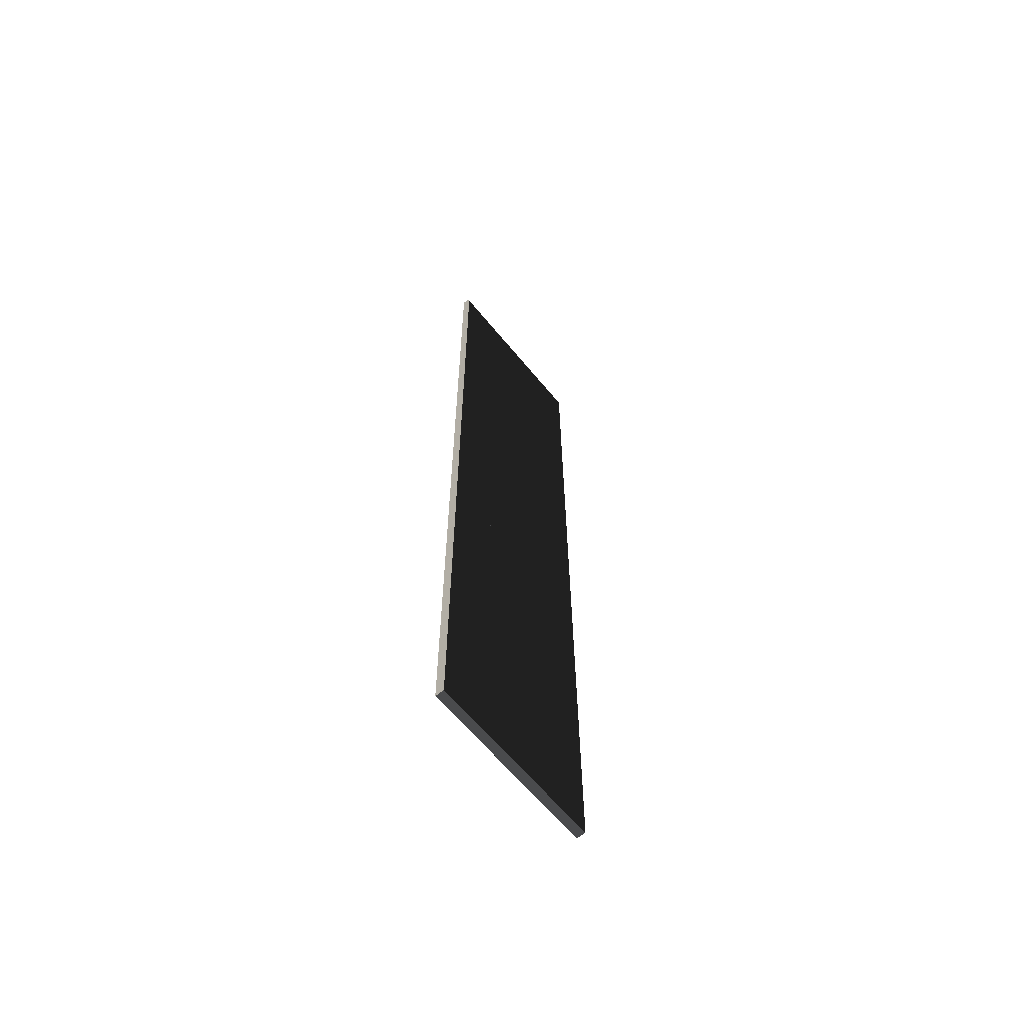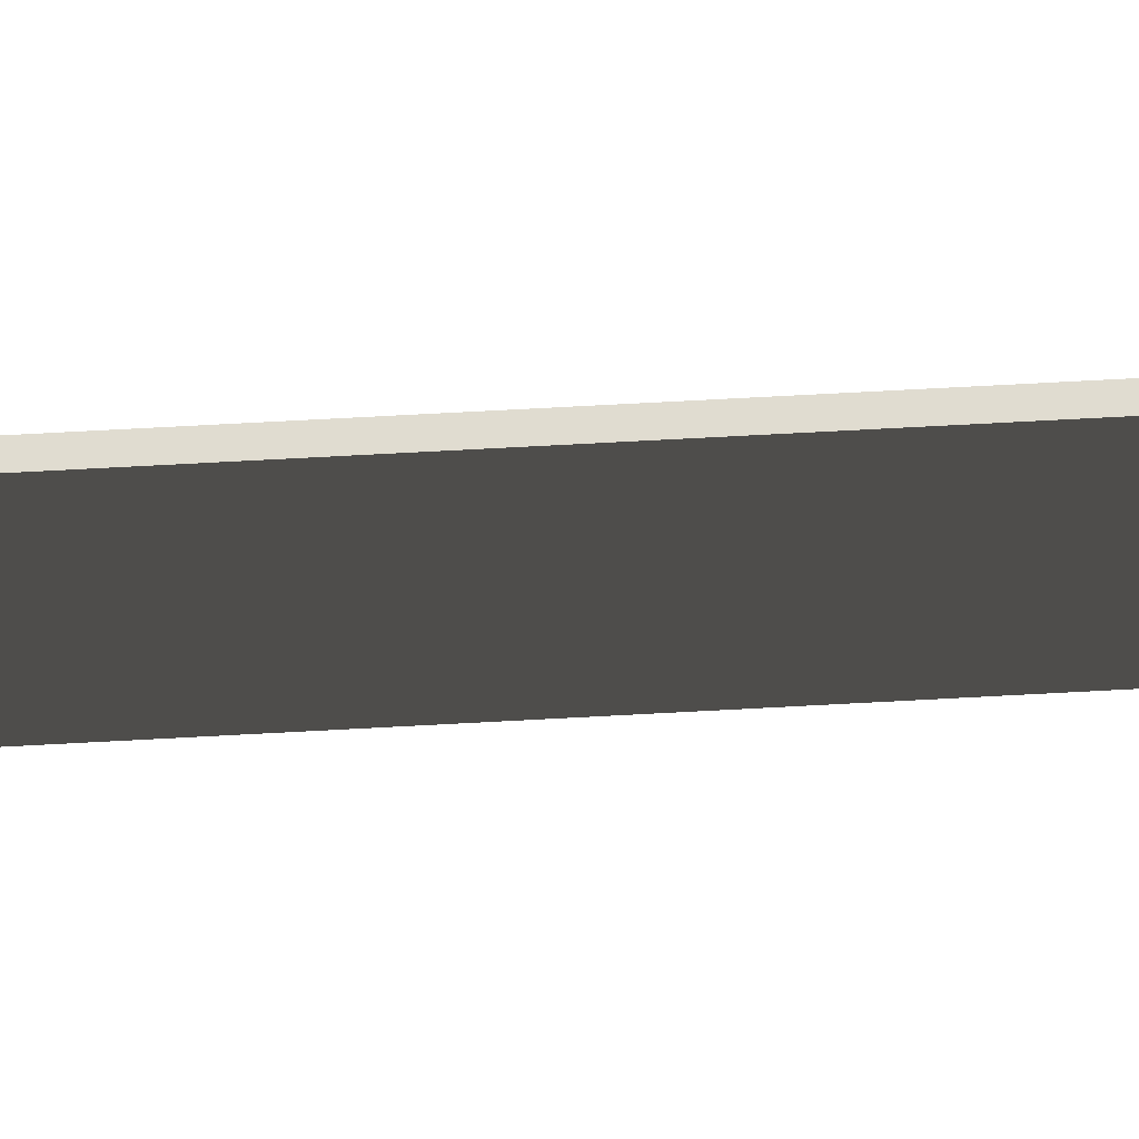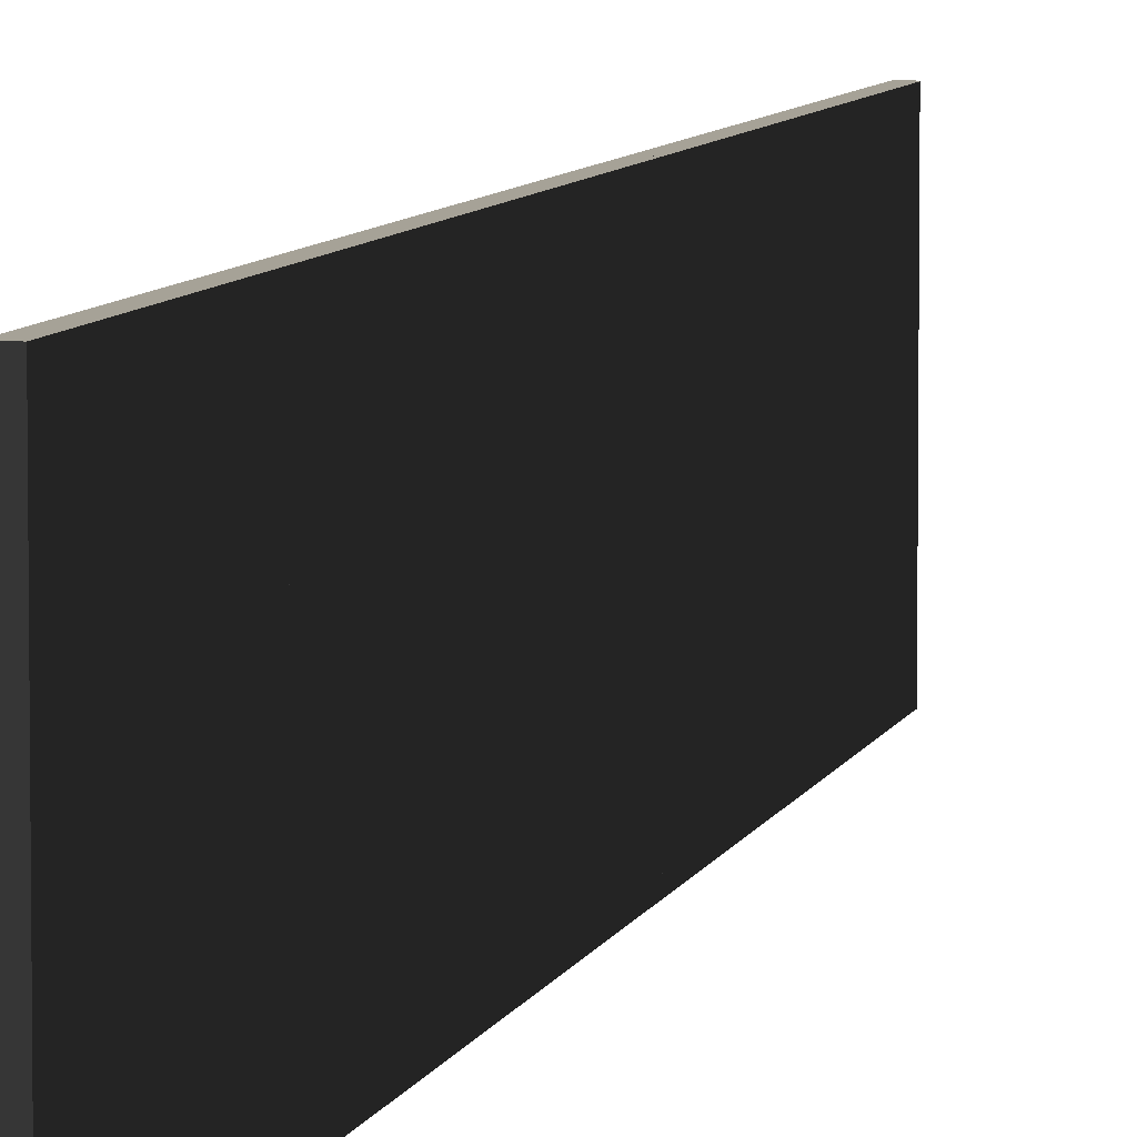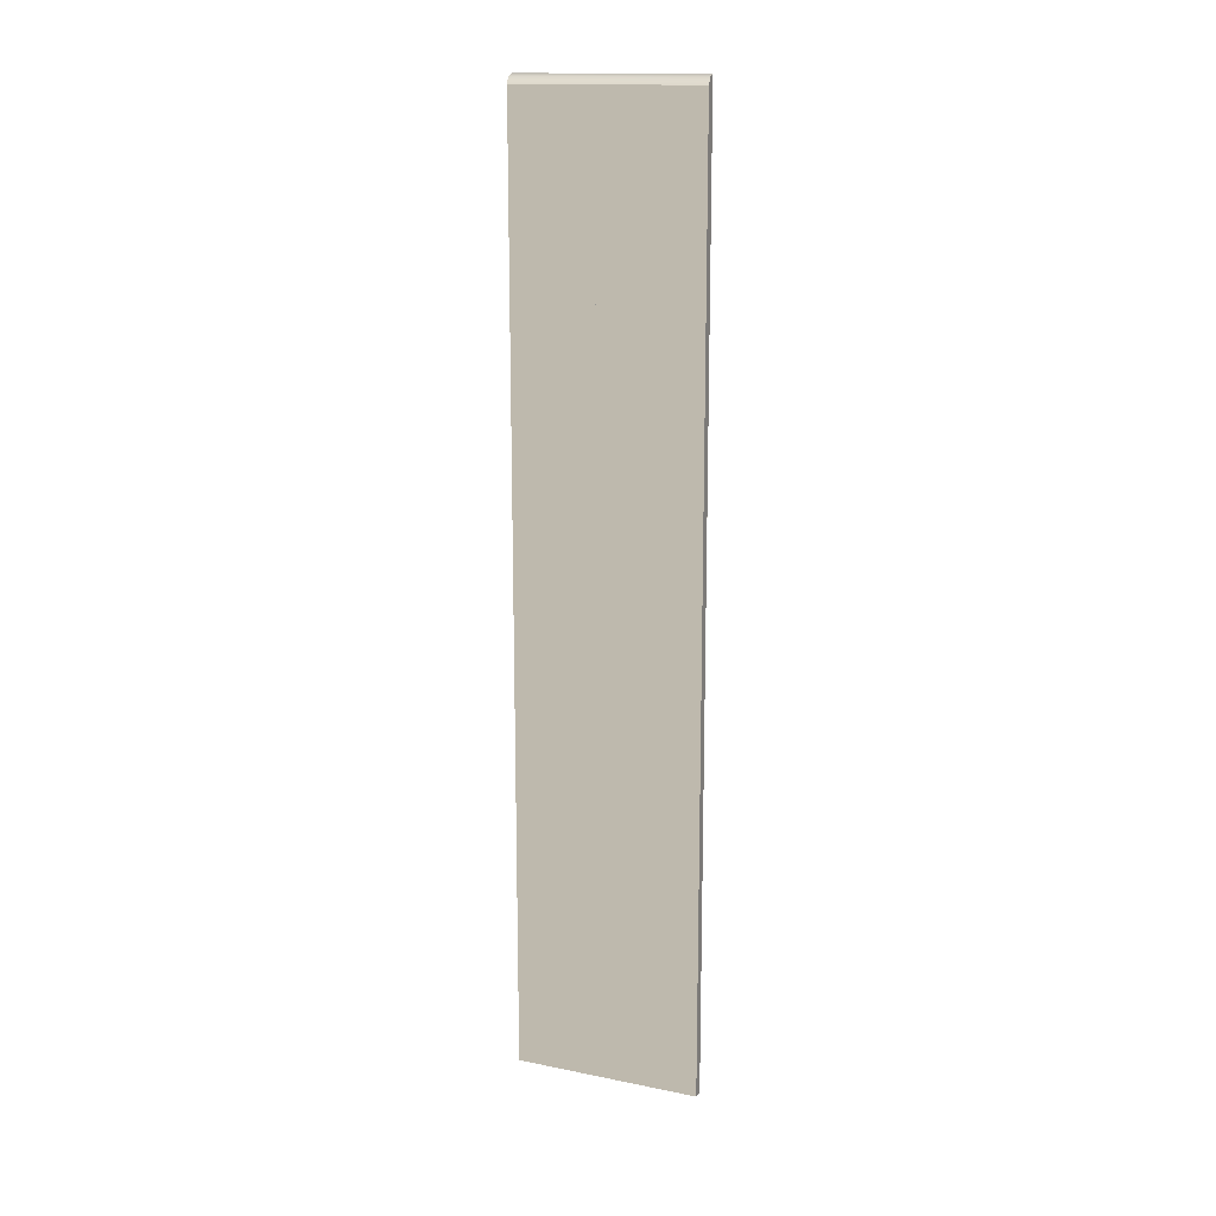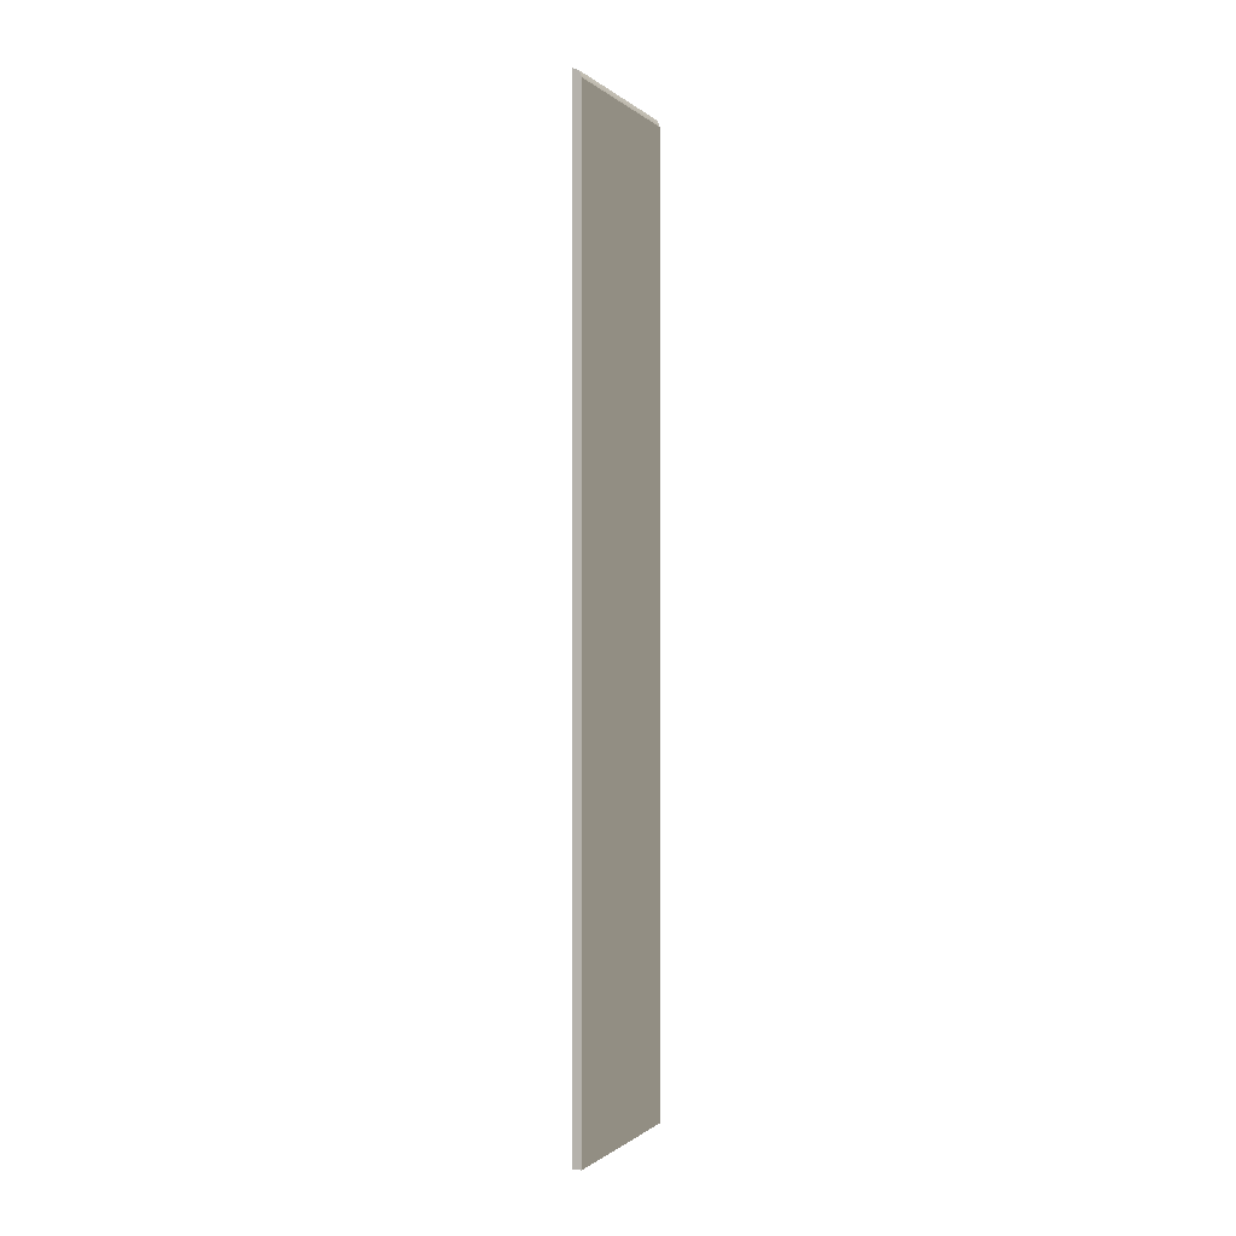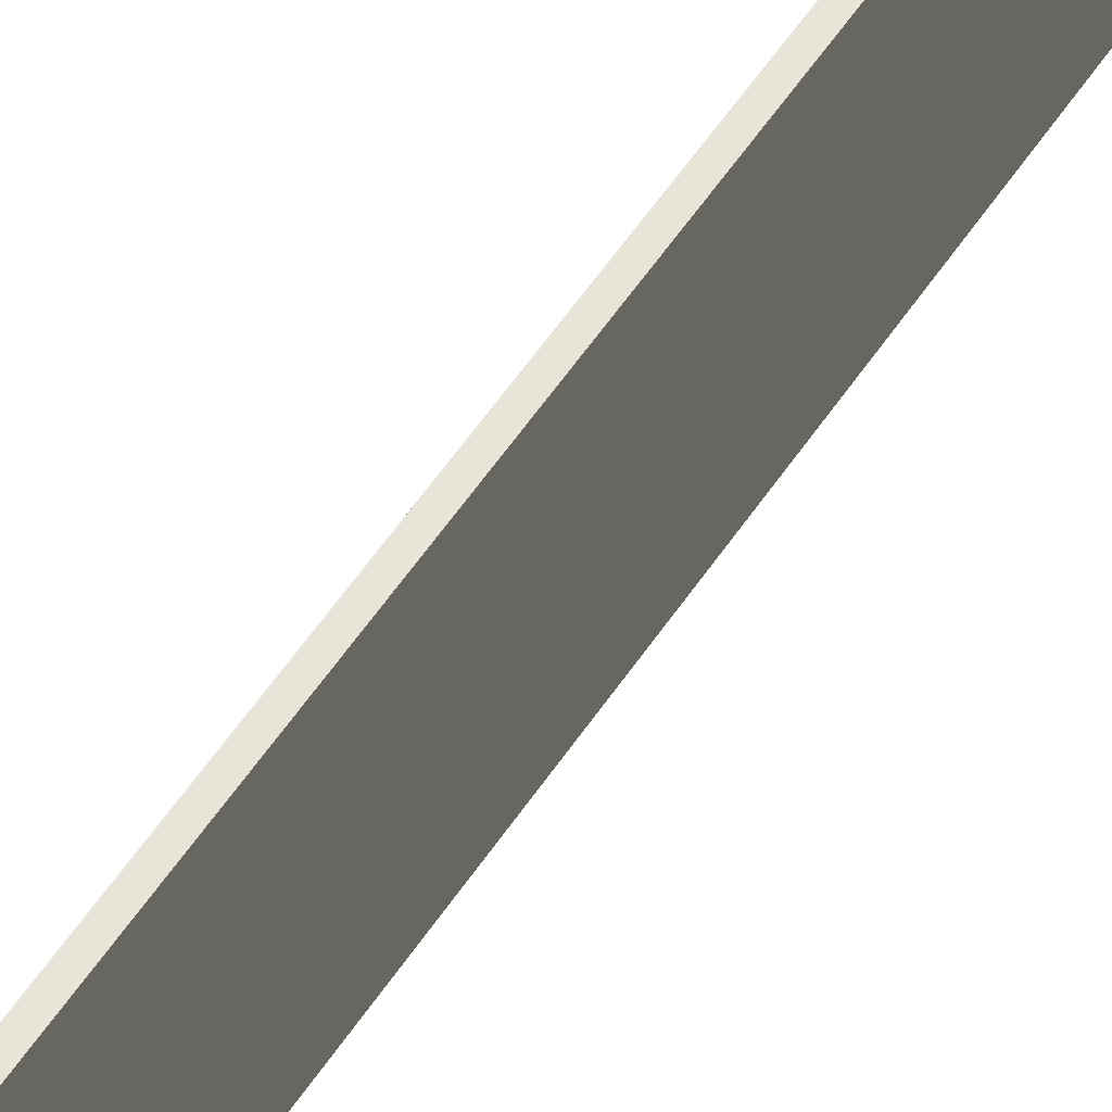
<metadata>
{"format":"obj","ext":"obj","renderer":"f3d","projection":"perspective","resolution":1024,"background":"white","views":[{"elev":-63.2,"azim":-140.6,"up":"+Z"},{"elev":69.5,"azim":86.9,"up":"+Y"},{"elev":6.5,"azim":-167.6,"up":"+Y"},{"elev":15.2,"azim":-66.9,"up":"+Z"},{"elev":-0.6,"azim":-157.8,"up":"+Z"},{"elev":60.2,"azim":34.3,"up":"+Y"}]}
</metadata>
<code>
o mesh-16
g mesh
v 96.51 600 -896.5
v 96.51 700 -896.5
v 100 600 -895.1
v 95.06 700 -900
v 96.51 600 -896.5
v 95.06 600 -900
v 95.06 700 -900
v 96.51 700 -896.5
v 96.51 600 -896.5
v 96.51 700 -896.5
v 100 700 -895.1
v 100 600 -895.1
v 96.51 700 -896.5
v 95.06 700 -900
v 100 700 -900
v 100 700 -900
v 100 700 -895.1
v 96.51 700 -896.5
v 100 600 -900
v 95.06 600 -900
v 96.51 600 -896.5
v 96.51 600 -896.5
v 100 600 -895.1
v 100 600 -900
v 100 700 -900
v 100 600 -900
v 100 600 -895.1
v 100 600 -895.1
v 100 700 -895.1
v 100 700 -900
v 95.06 600 -900
v 100 600 -900
v 100 700 -900
v 95.06 600 -900
v 100 700 -900
v 95.06 700 -900
v 100 600 -1400
v 100 700 -1300
v 100 700 -1400
v 100 700 -1300
v 100 600 -1400
v 100 600 -1300
v 100 700 -1300
v 100 600 -1300
v 95.06 600 -1300
v 95.06 600 -1400
v 100 600 -1400
v 100 700 -1400
v 95.06 600 -1400
v 95.06 600 -1300
v 100 600 -1400
v 100 600 -1300
v 100 600 -1400
v 95.06 600 -1300
v 95.06 700 -1400
v 95.06 700 -1300
v 95.06 600 -1400
v 95.06 600 -1300
v 95.06 600 -1400
v 95.06 700 -1300
v 100 700 -1400
v 95.06 700 -1400
v 95.06 600 -1400
v 95.06 700 -1300
v 95.06 700 -1400
v 100 700 -1300
v 100 700 -1400
v 100 700 -1300
v 95.06 700 -1400
v 95.06 700 -1300
v 100 700 -1300
v 95.06 600 -1300
v 100 600 -1300
v 100 700 -1200
v 100 700 -1300
v 100 700 -1200
v 100 600 -1300
v 100 600 -1200
v 100 700 -1200
v 100 600 -1200
v 95.06 600 -1200
v 95.06 600 -1300
v 100 600 -1300
v 100 700 -1300
v 95.06 600 -1300
v 95.06 600 -1200
v 100 600 -1300
v 100 600 -1200
v 100 600 -1300
v 95.06 600 -1200
v 95.06 700 -1300
v 95.06 700 -1200
v 95.06 600 -1300
v 95.06 600 -1200
v 95.06 600 -1300
v 95.06 700 -1200
v 100 700 -1300
v 95.06 700 -1300
v 95.06 600 -1300
v 95.06 700 -1200
v 95.06 700 -1300
v 100 700 -1200
v 100 700 -1300
v 100 700 -1200
v 95.06 700 -1300
v 95.06 700 -1200
v 100 700 -1200
v 95.06 600 -1200
v 100 600 -1200
v 100 700 -1100
v 100 700 -1200
v 100 700 -1100
v 100 600 -1200
v 100 600 -1100
v 100 700 -1100
v 100 600 -1100
v 95.06 600 -1100
v 95.06 600 -1200
v 100 600 -1200
v 100 700 -1200
v 95.06 600 -1200
v 95.06 600 -1100
v 100 600 -1200
v 100 600 -1100
v 100 600 -1200
v 95.06 600 -1100
v 95.06 700 -1200
v 95.06 700 -1100
v 95.06 600 -1200
v 95.06 600 -1100
v 95.06 600 -1200
v 95.06 700 -1100
v 100 700 -1200
v 95.06 700 -1200
v 95.06 600 -1200
v 95.06 700 -1100
v 95.06 700 -1200
v 100 700 -1100
v 100 700 -1200
v 100 700 -1100
v 95.06 700 -1200
v 95.06 700 -1100
v 100 700 -1100
v 95.06 600 -1100
v 100 600 -1100
v 100 700 -1000
v 100 700 -1100
v 100 700 -1000
v 100 600 -1100
v 100 600 -1000
v 100 700 -1000
v 100 600 -1000
v 95.06 600 -1000
v 95.06 600 -1100
v 100 600 -1100
v 100 700 -1100
v 95.06 600 -1100
v 95.06 600 -1000
v 100 600 -1100
v 100 600 -1000
v 100 600 -1100
v 95.06 600 -1000
v 95.06 700 -1100
v 95.06 700 -1000
v 95.06 600 -1100
v 95.06 600 -1000
v 95.06 600 -1100
v 95.06 700 -1000
v 100 700 -1100
v 95.06 700 -1100
v 95.06 600 -1100
v 95.06 700 -1000
v 95.06 700 -1100
v 100 700 -1000
v 100 700 -1100
v 100 700 -1000
v 95.06 700 -1100
v 95.06 700 -1000
v 100 700 -1000
v 95.06 600 -1000
v 100 600 -1000
v 100 700 -900
v 100 700 -1000
v 100 700 -900
v 100 600 -1000
v 100 600 -900
v 100 700 -900
v 100 600 -900
v 95.06 600 -900
v 95.06 600 -1000
v 100 600 -1000
v 100 700 -1000
v 95.06 600 -1000
v 95.06 600 -900
v 100 600 -1000
v 100 600 -900
v 100 600 -1000
v 95.06 600 -900
v 95.06 700 -1000
v 95.06 700 -900
v 95.06 600 -1000
v 95.06 600 -900
v 95.06 600 -1000
v 95.06 700 -900
v 100 700 -1000
v 95.06 700 -1000
v 95.06 600 -1000
v 95.06 700 -900
v 95.06 700 -1000
v 100 700 -900
v 100 700 -1000
v 100 700 -900
v 95.06 700 -1000
v 95.06 700 -900
v 100 700 -900
v 95.06 600 -900
f 1 3 2
f 4 6 5
f 7 9 8
f 10 12 11
f 13 15 14
f 16 18 17
f 19 21 20
f 22 24 23
f 25 27 26
f 28 30 29
f 31 33 32
f 34 36 35
f 37 39 38
f 40 42 41
f 43 45 44
f 46 48 47
f 49 51 50
f 52 54 53
f 55 57 56
f 58 60 59
f 61 63 62
f 64 66 65
f 67 69 68
f 70 72 71
f 73 75 74
f 76 78 77
f 79 81 80
f 82 84 83
f 85 87 86
f 88 90 89
f 91 93 92
f 94 96 95
f 97 99 98
f 100 102 101
f 103 105 104
f 106 108 107
f 109 111 110
f 112 114 113
f 115 117 116
f 118 120 119
f 121 123 122
f 124 126 125
f 127 129 128
f 130 132 131
f 133 135 134
f 136 138 137
f 139 141 140
f 142 144 143
f 145 147 146
f 148 150 149
f 151 153 152
f 154 156 155
f 157 159 158
f 160 162 161
f 163 165 164
f 166 168 167
f 169 171 170
f 172 174 173
f 175 177 176
f 178 180 179
f 181 183 182
f 184 186 185
f 187 189 188
f 190 192 191
f 193 195 194
f 196 198 197
f 199 201 200
f 202 204 203
f 205 207 206
f 208 210 209
f 211 213 212
f 214 216 215

</code>
